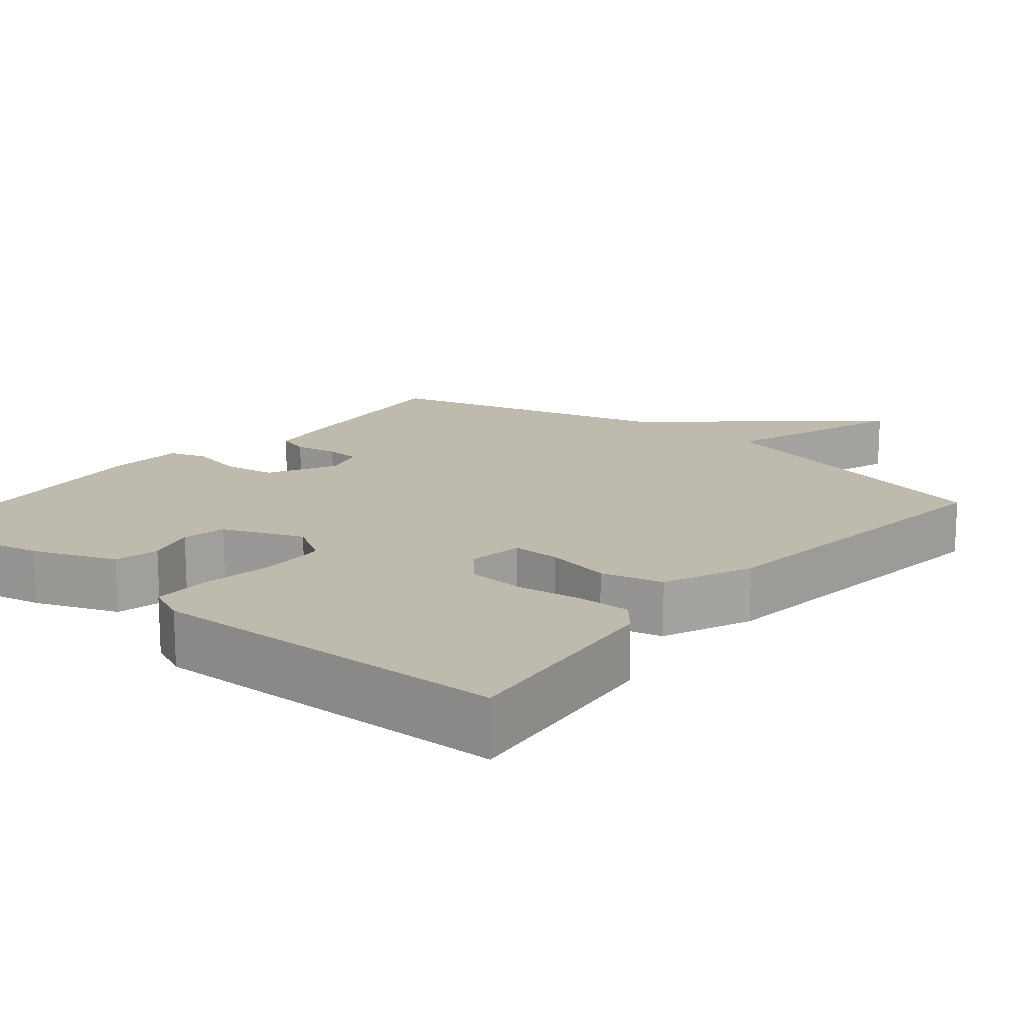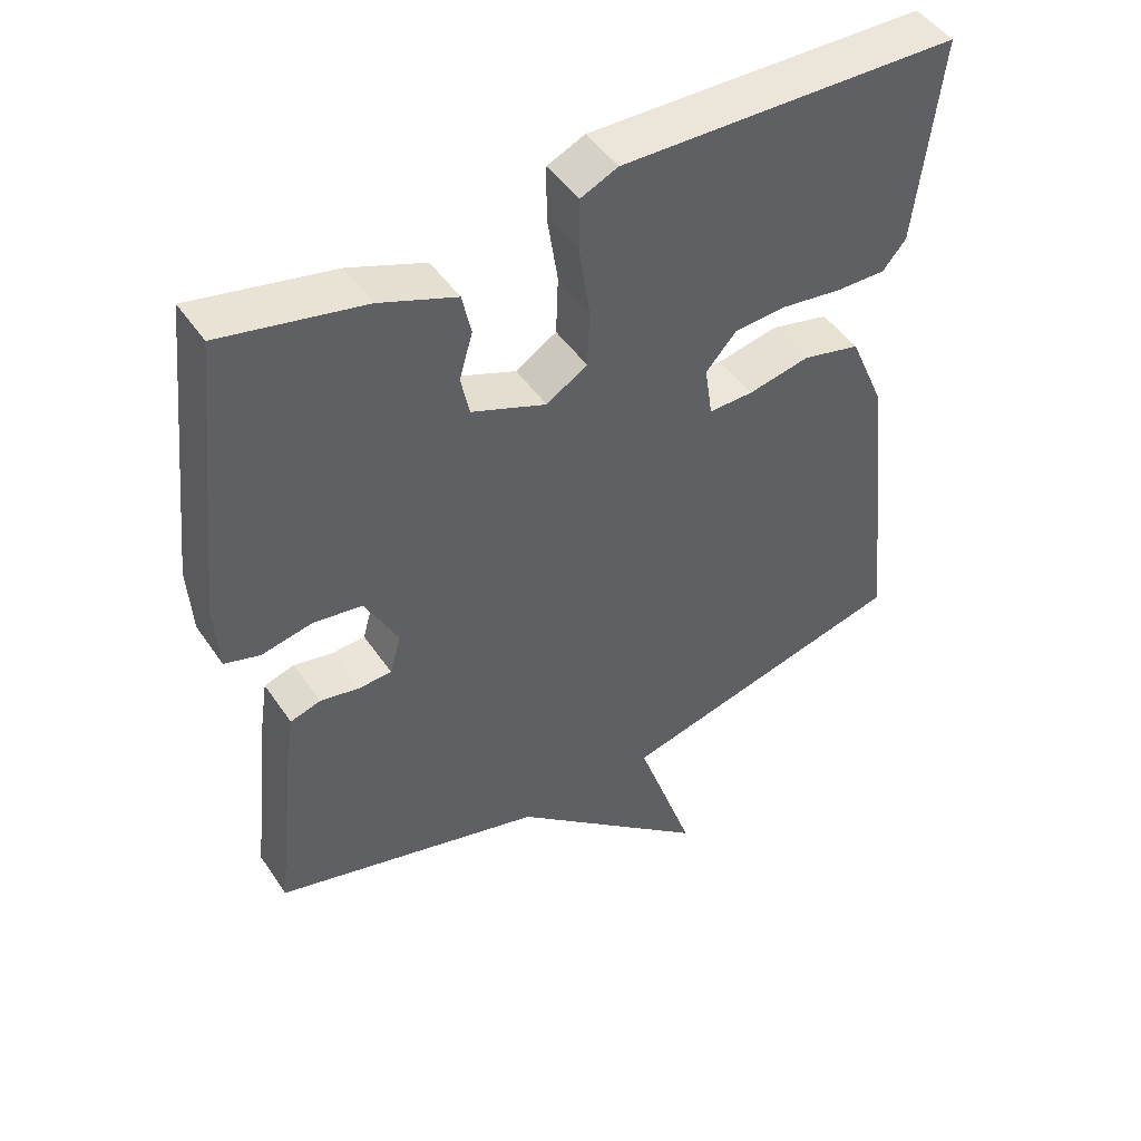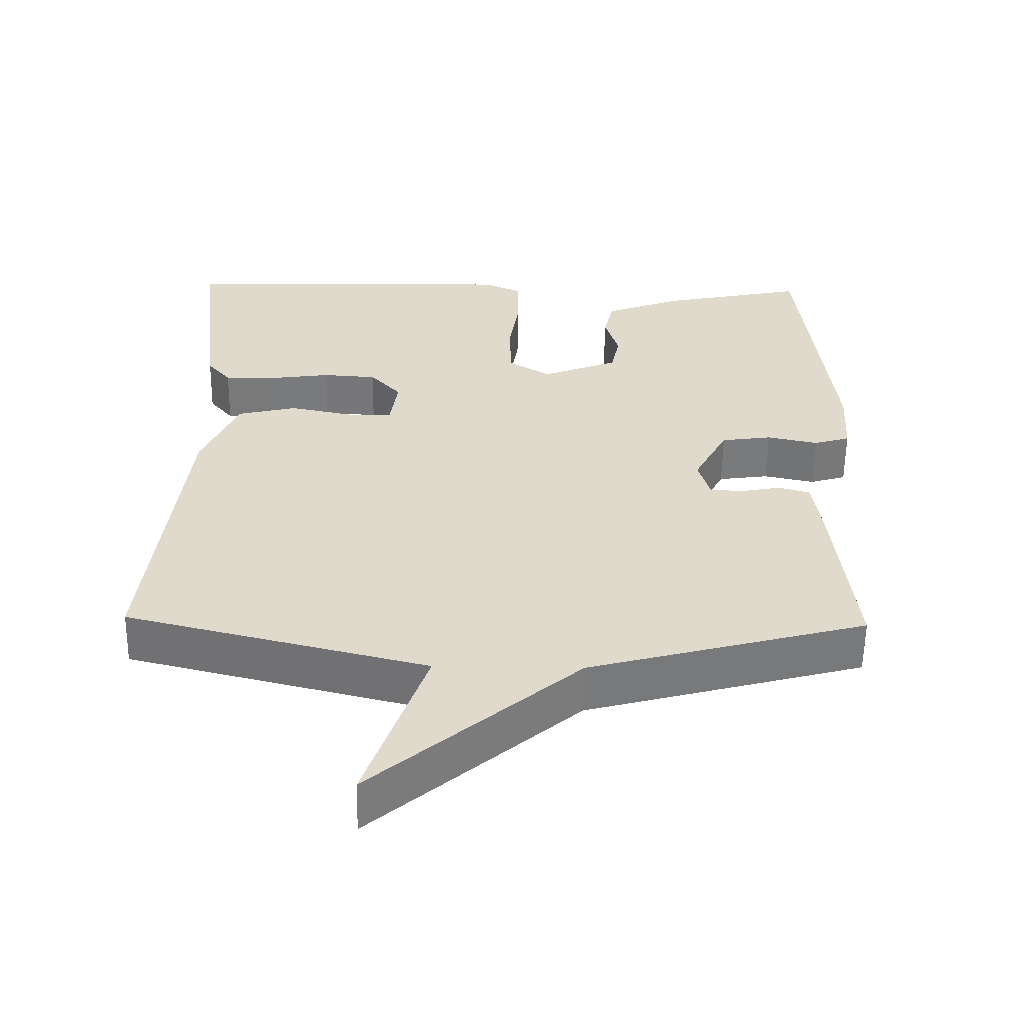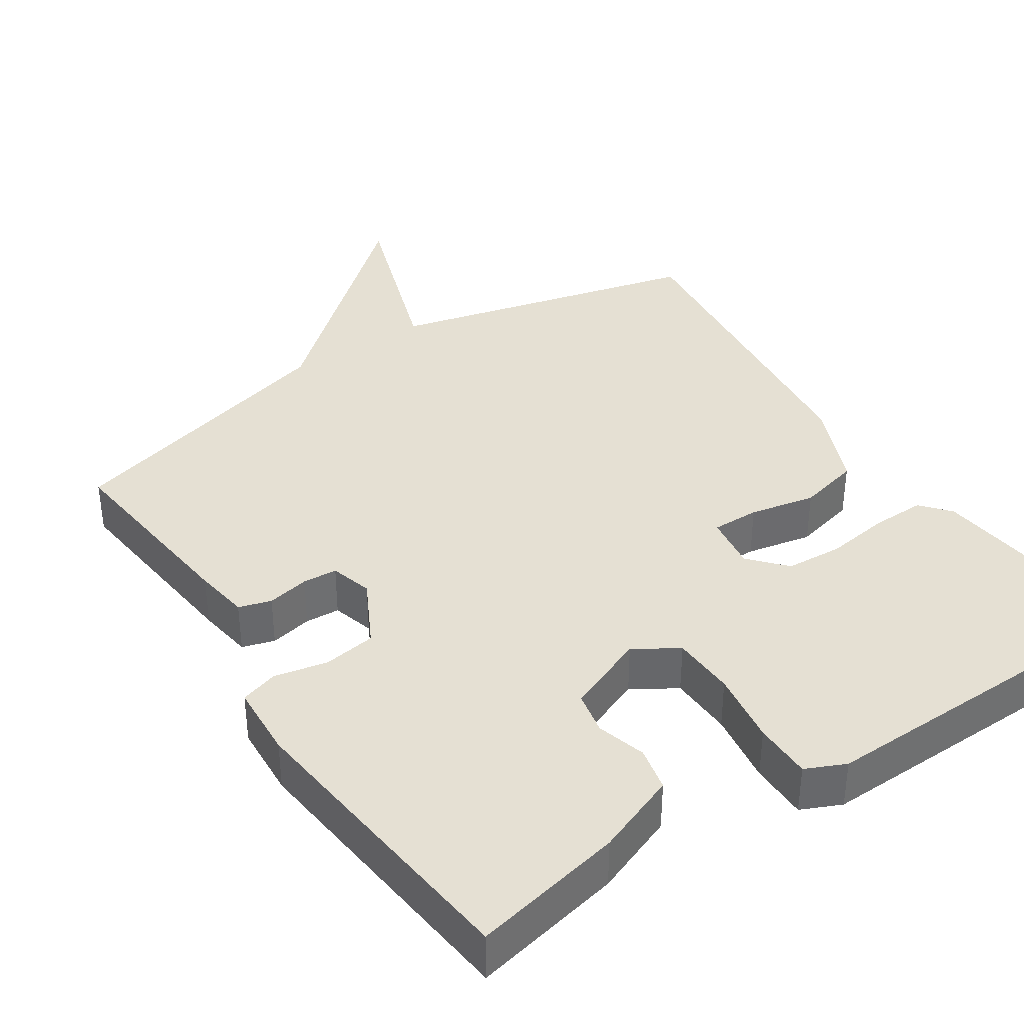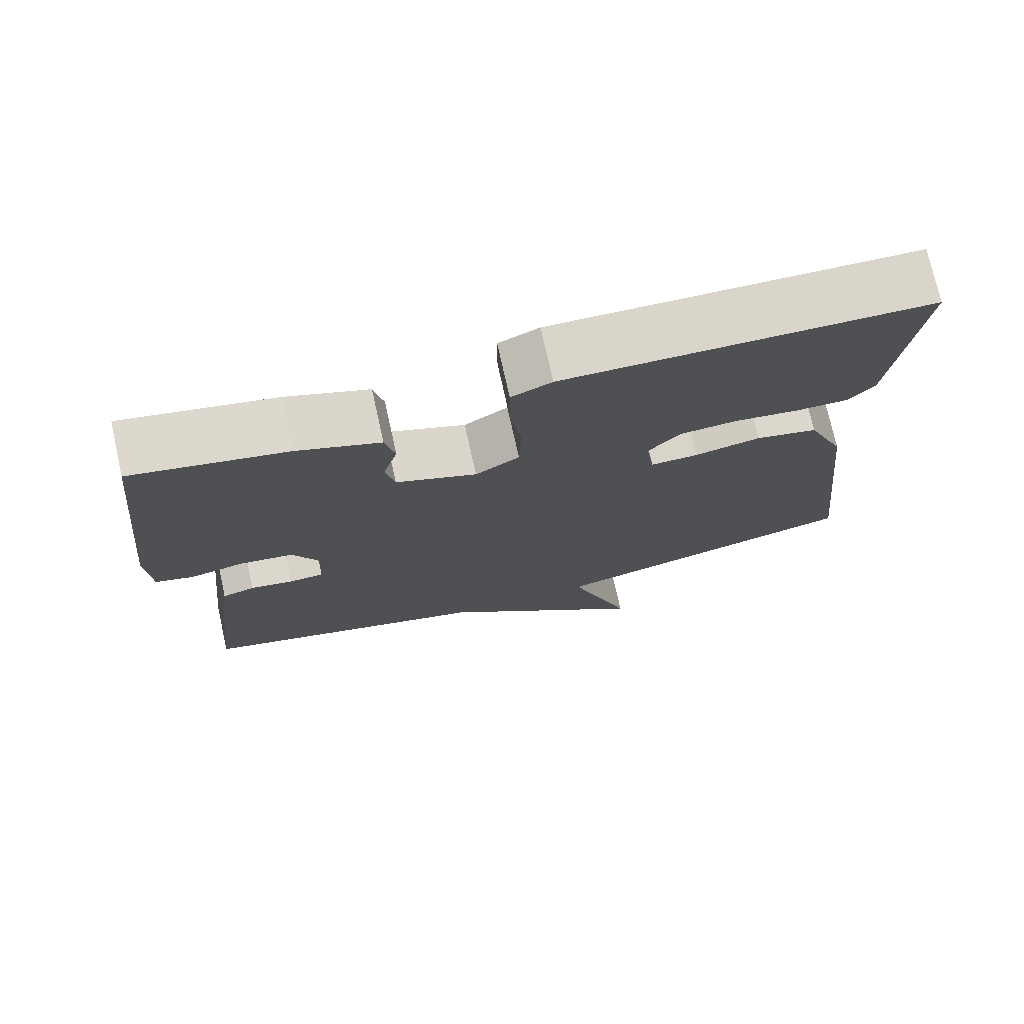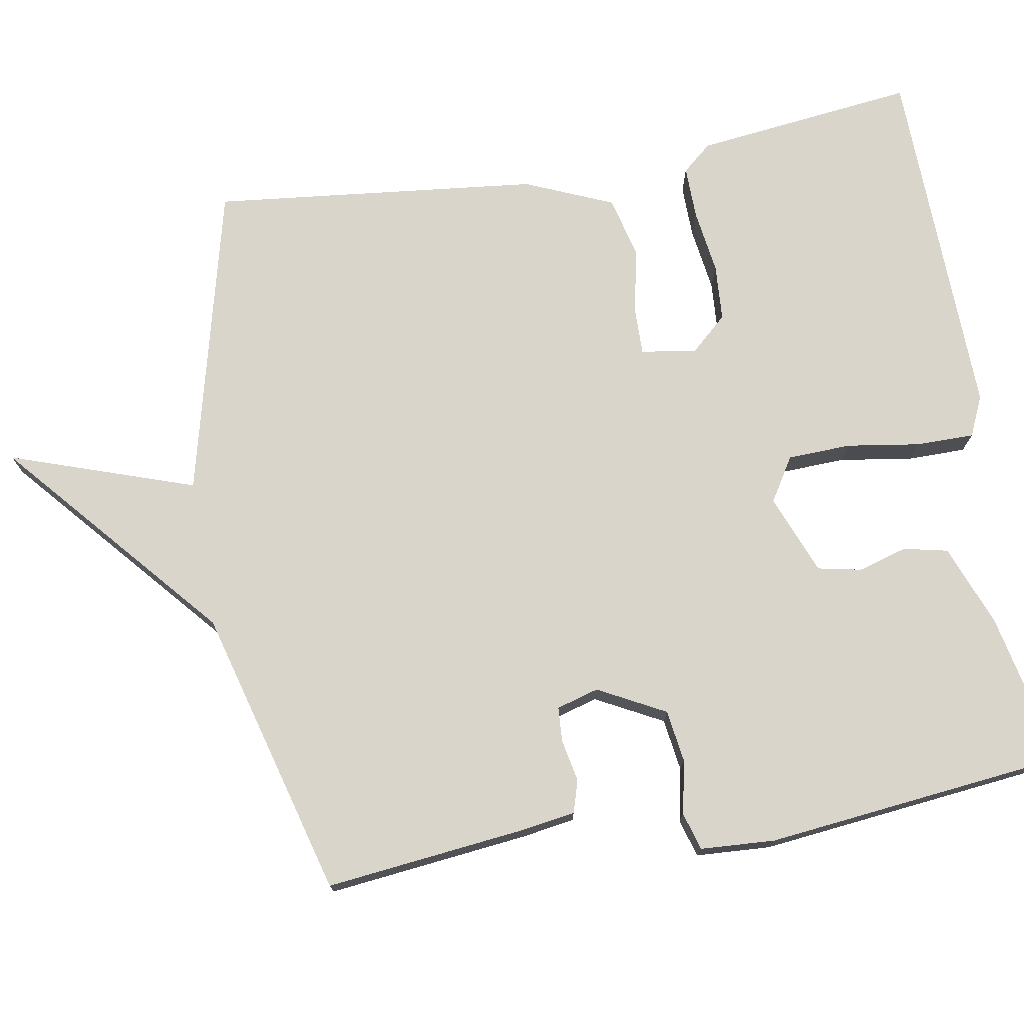
<metadata>
{"format":"obj","ext":"obj","renderer":"f3d","projection":"perspective","resolution":1024,"background":"white","views":[{"elev":15.8,"azim":39.5,"up":"+Y"},{"elev":47.4,"azim":-32.5,"up":"+Z"},{"elev":-57.7,"azim":179.2,"up":"+Z"},{"elev":38.0,"azim":-33.5,"up":"+Y"},{"elev":74.8,"azim":-12.6,"up":"+Z"},{"elev":74.6,"azim":-99.9,"up":"+Y"}]}
</metadata>
<code>
v 0.5 0.07 -0.5
v 0.084 0.07 -0.604
v 0.168 0.07 -0.849
v -0.116 0.07 -0.604
v -0.5 0.07 -0.5
v -0.471 0.07 -0.234
v -0.46 0.07 -0.161
v -0.417 0.07 -0.148
v -0.361 0.07 -0.159
v -0.315 0.07 -0.156
v -0.299 0.07 -0.1
v -0.346 0.07 -0.011
v -0.416 0.07 -0.001
v -0.487 0.07 -0.016
v -0.537 0.07 -0.001
v -0.543 0.07 0.098
v -0.5 0.07 0.5
v -0.299 0.07 0.458
v -0.19 0.07 0.416
v -0.177 0.07 0.357
v -0.196 0.07 0.292
v -0.184 0.07 0.234
v -0.078 0.07 0.192
v -0.02 0.07 0.228
v -0.017 0.07 0.312
v -0.032 0.07 0.41
v -0.032 0.07 0.487
v 0.021 0.07 0.511
v 0.5 0.07 0.5
v 0.466 0.07 0.206
v 0.433 0.07 0.167
v 0.363 0.07 0.168
v 0.277 0.07 0.18
v 0.202 0.07 0.175
v 0.159 0.07 0.127
v 0.17 0.07 0.053
v 0.233 0.07 0.054
v 0.32 0.07 0.072
v 0.402 0.07 0.052
v 0.452 0.07 -0.065
v 0.5 0 -0.5
v 0.084 0 -0.604
v 0.168 0 -0.849
v -0.116 0 -0.604
v -0.5 0 -0.5
v -0.471 0 -0.234
v -0.46 0 -0.161
v -0.417 0 -0.148
v -0.361 0 -0.159
v -0.315 0 -0.156
v -0.299 0 -0.1
v -0.346 0 -0.011
v -0.416 0 -0.001
v -0.487 0 -0.016
v -0.537 0 -0.001
v -0.543 0 0.098
v -0.5 0 0.5
v -0.299 0 0.458
v -0.19 0 0.416
v -0.177 0 0.357
v -0.196 0 0.292
v -0.184 0 0.234
v -0.078 0 0.192
v -0.02 0 0.228
v -0.017 0 0.312
v -0.032 0 0.41
v -0.032 0 0.487
v 0.021 0 0.511
v 0.5 0 0.5
v 0.466 0 0.206
v 0.433 0 0.167
v 0.363 0 0.168
v 0.277 0 0.18
v 0.202 0 0.175
v 0.159 0 0.127
v 0.17 0 0.053
v 0.233 0 0.054
v 0.32 0 0.072
v 0.402 0 0.052
v 0.452 0 -0.065
f 40 1 2
f 39 40 2
f 38 39 2
f 37 38 2
f 36 37 2
f 35 36 2
f 31 32 33
f 30 31 33
f 29 30 33
f 28 29 33
f 27 28 33
f 26 27 33
f 25 26 33
f 24 25 33 34
f 23 24 34 35
f 19 20 21
f 18 19 21
f 17 18 21
f 16 17 21
f 15 16 21
f 14 15 21
f 13 14 21
f 12 13 21 22
f 11 12 22 23
f 7 8 9
f 6 7 9
f 5 6 9
f 4 5 9
f 4 9 10
f 3 4 10
f 2 3 10
f 11 23 35
f 10 11 35
f 2 10 35
f 42 41 80
f 42 80 79
f 42 79 78
f 42 78 77
f 42 77 76
f 42 76 75
f 73 72 71
f 73 71 70
f 73 70 69
f 73 69 68
f 73 68 67
f 73 67 66
f 73 66 65
f 74 73 65 64
f 75 74 64 63
f 61 60 59
f 61 59 58
f 61 58 57
f 61 57 56
f 61 56 55
f 61 55 54
f 61 54 53
f 62 61 53 52
f 63 62 52 51
f 49 48 47
f 49 47 46
f 49 46 45
f 49 45 44
f 50 49 44
f 50 44 43
f 50 43 42
f 75 63 51
f 75 51 50
f 75 50 42
f 1 41 42 2
f 2 42 43 3
f 3 43 44 4
f 4 44 45 5
f 5 45 46 6
f 6 46 47 7
f 7 47 48 8
f 8 48 49 9
f 9 49 50 10
f 10 50 51 11
f 11 51 52 12
f 12 52 53 13
f 13 53 54 14
f 14 54 55 15
f 15 55 56 16
f 16 56 57 17
f 17 57 58 18
f 18 58 59 19
f 19 59 60 20
f 20 60 61 21
f 21 61 62 22
f 22 62 63 23
f 23 63 64 24
f 24 64 65 25
f 25 65 66 26
f 26 66 67 27
f 27 67 68 28
f 28 68 69 29
f 29 69 70 30
f 30 70 71 31
f 31 71 72 32
f 32 72 73 33
f 33 73 74 34
f 34 74 75 35
f 35 75 76 36
f 36 76 77 37
f 37 77 78 38
f 38 78 79 39
f 39 79 80 40
f 40 80 41 1

</code>
